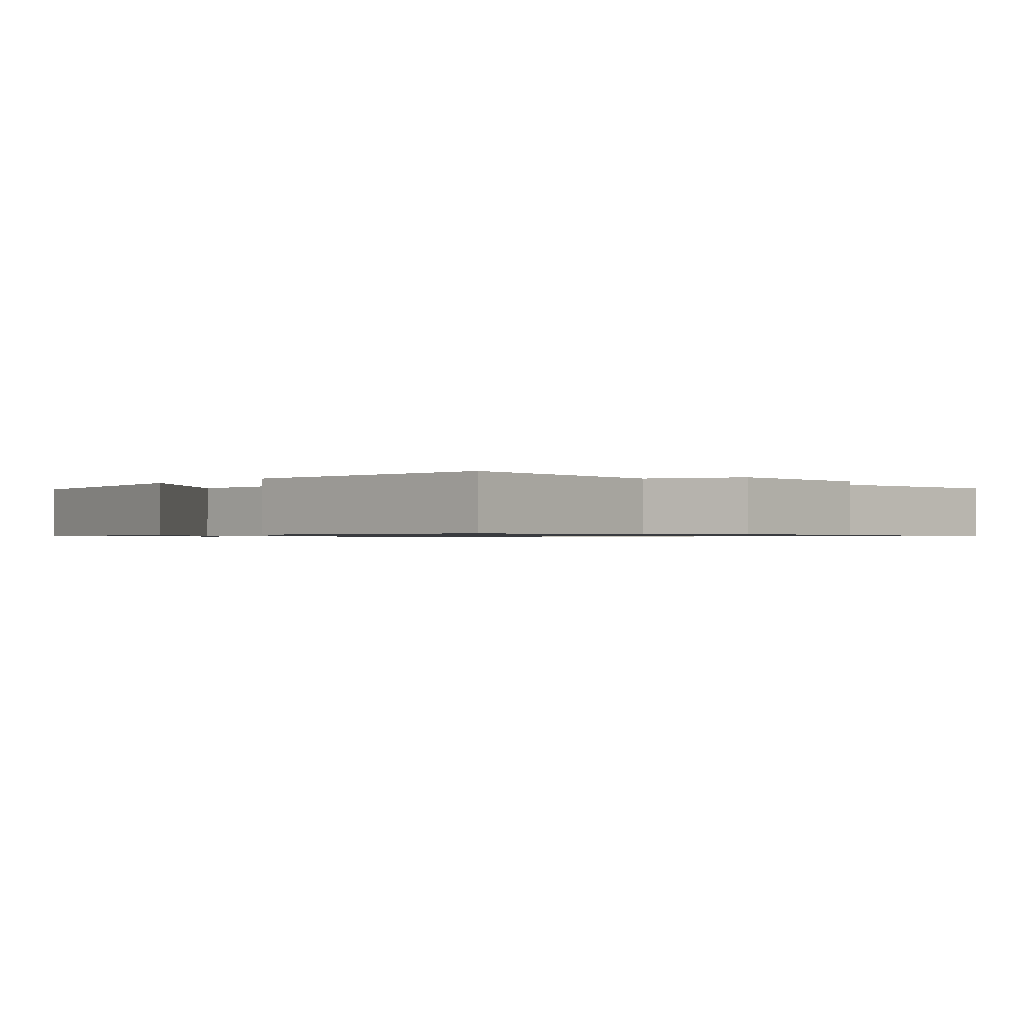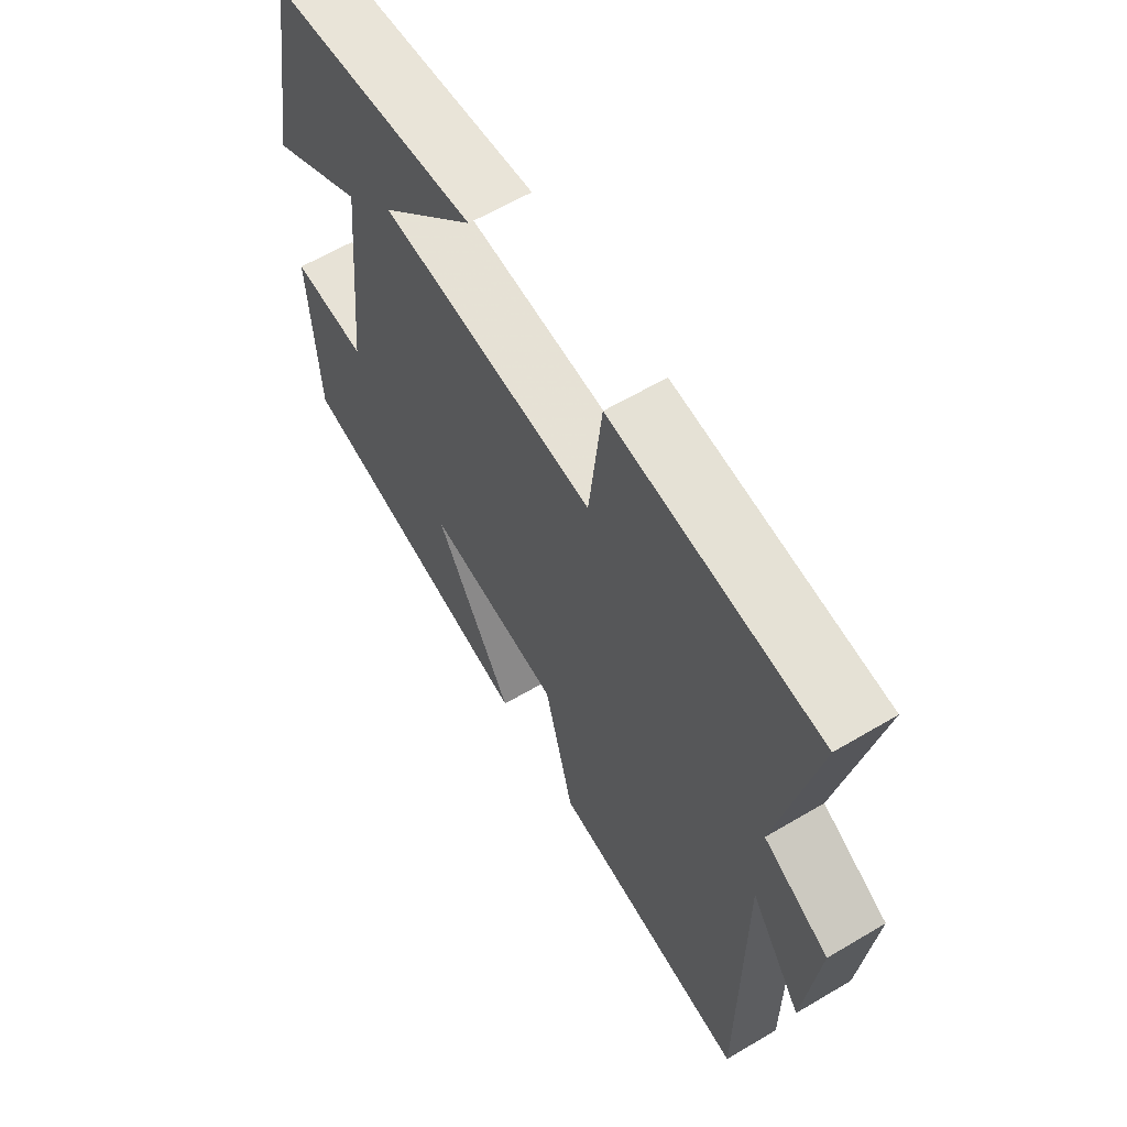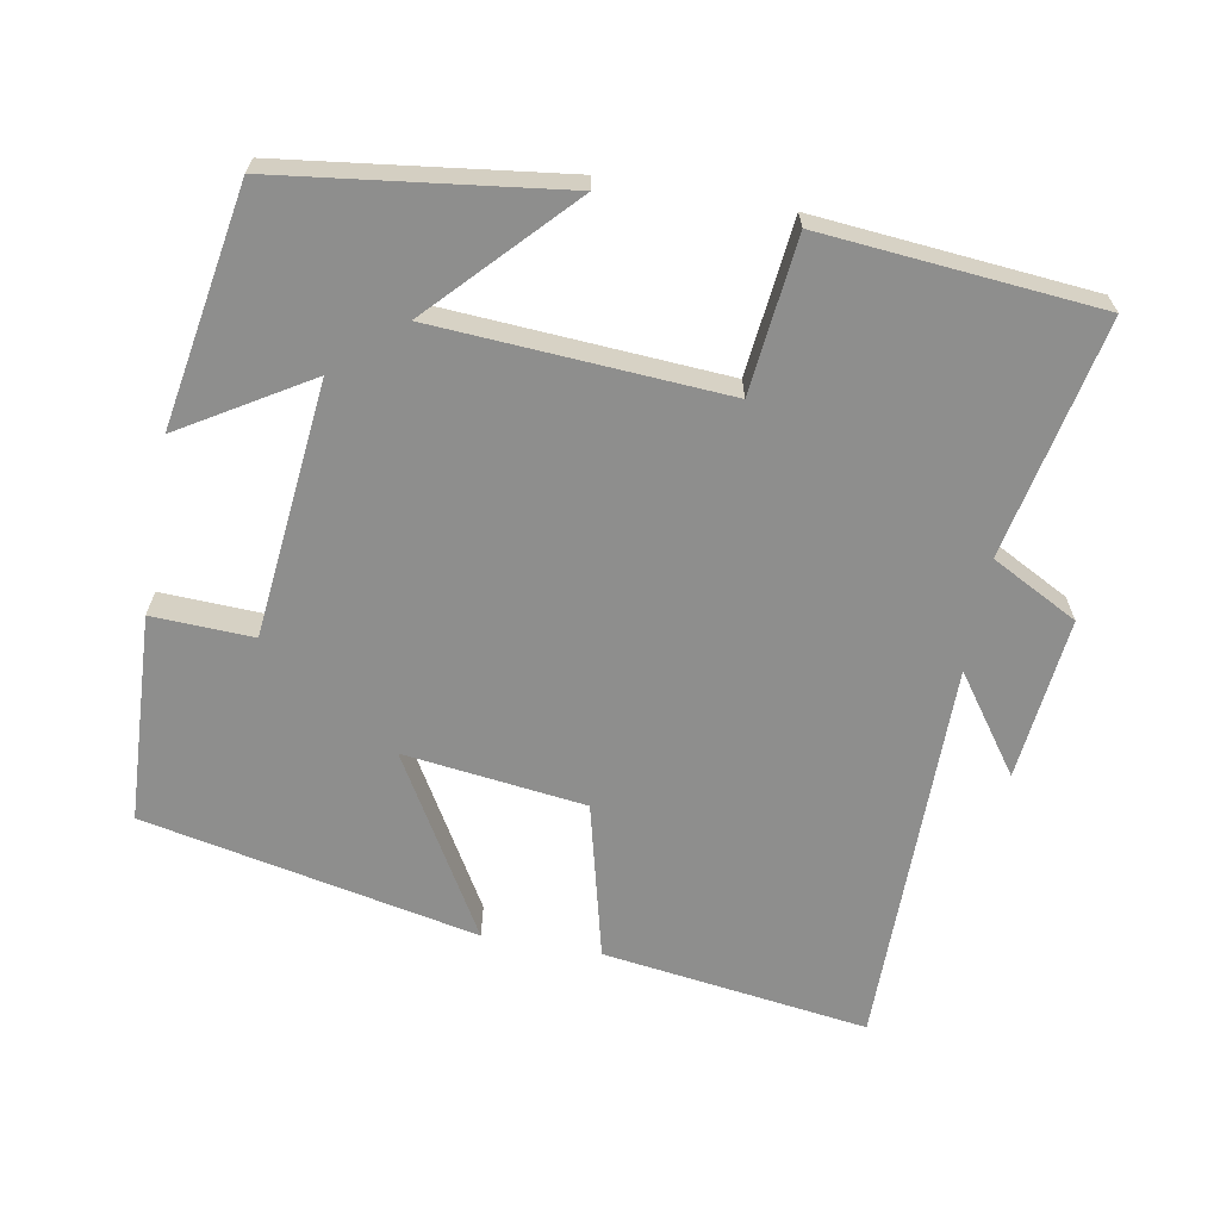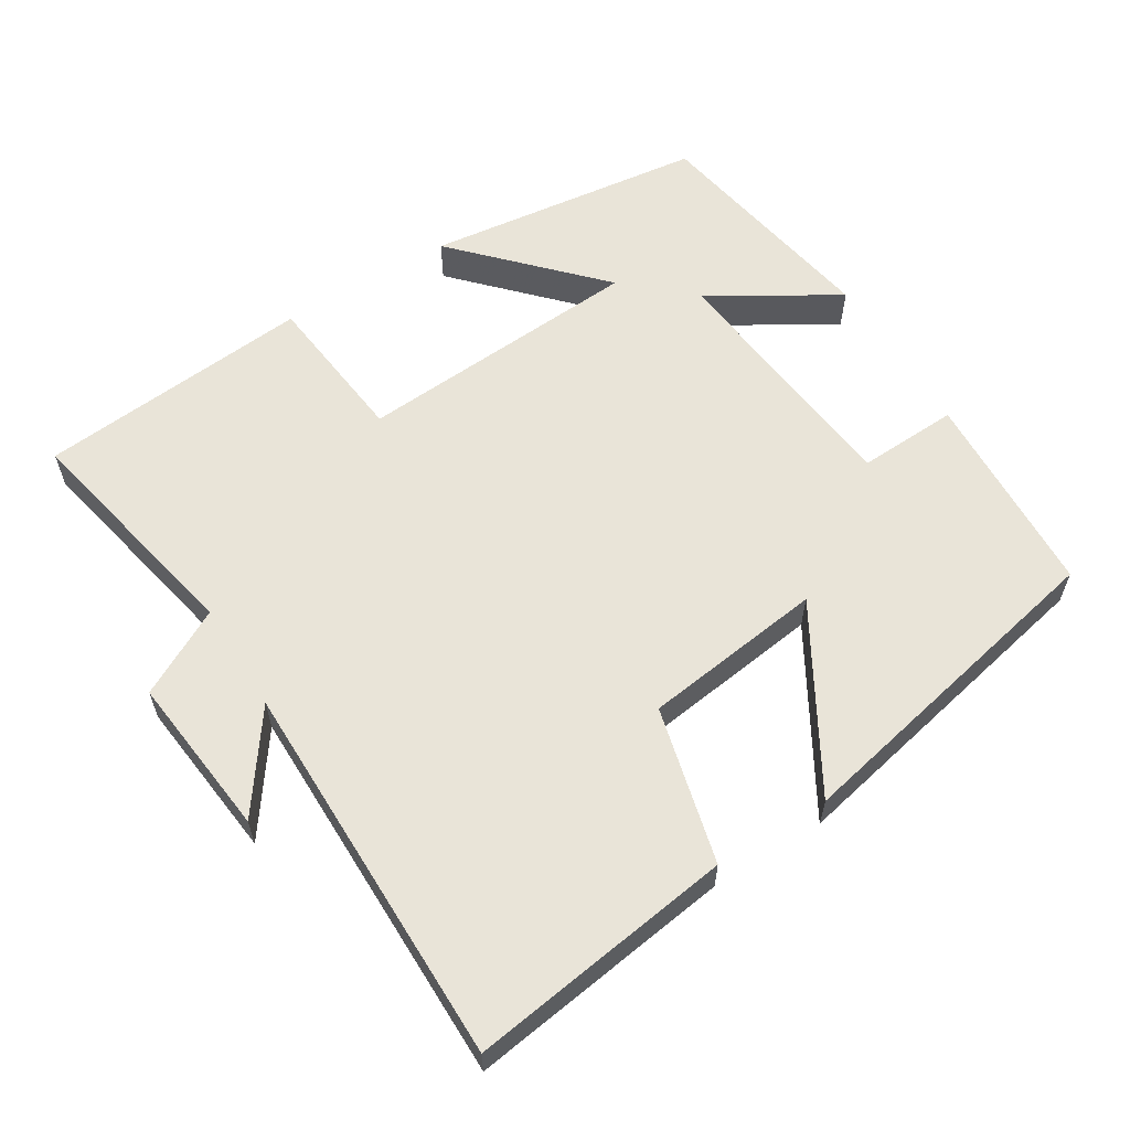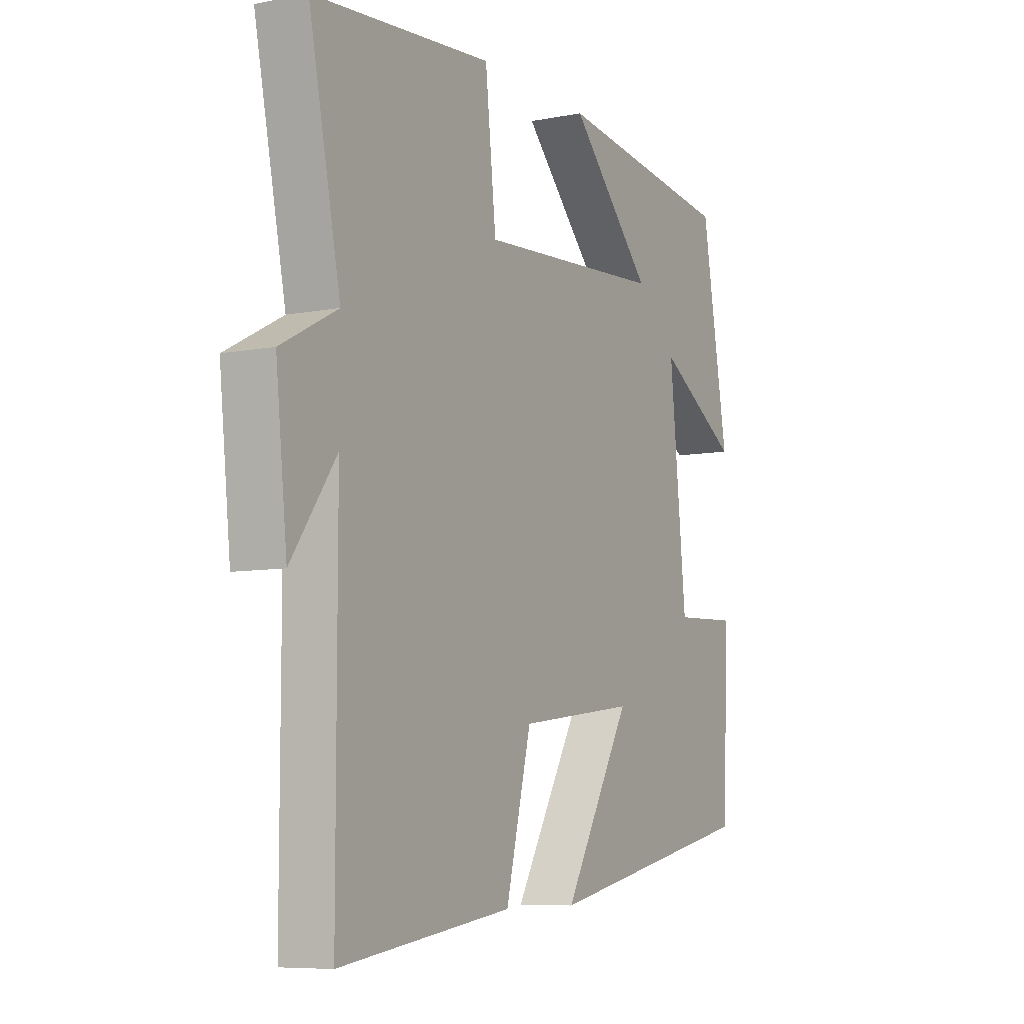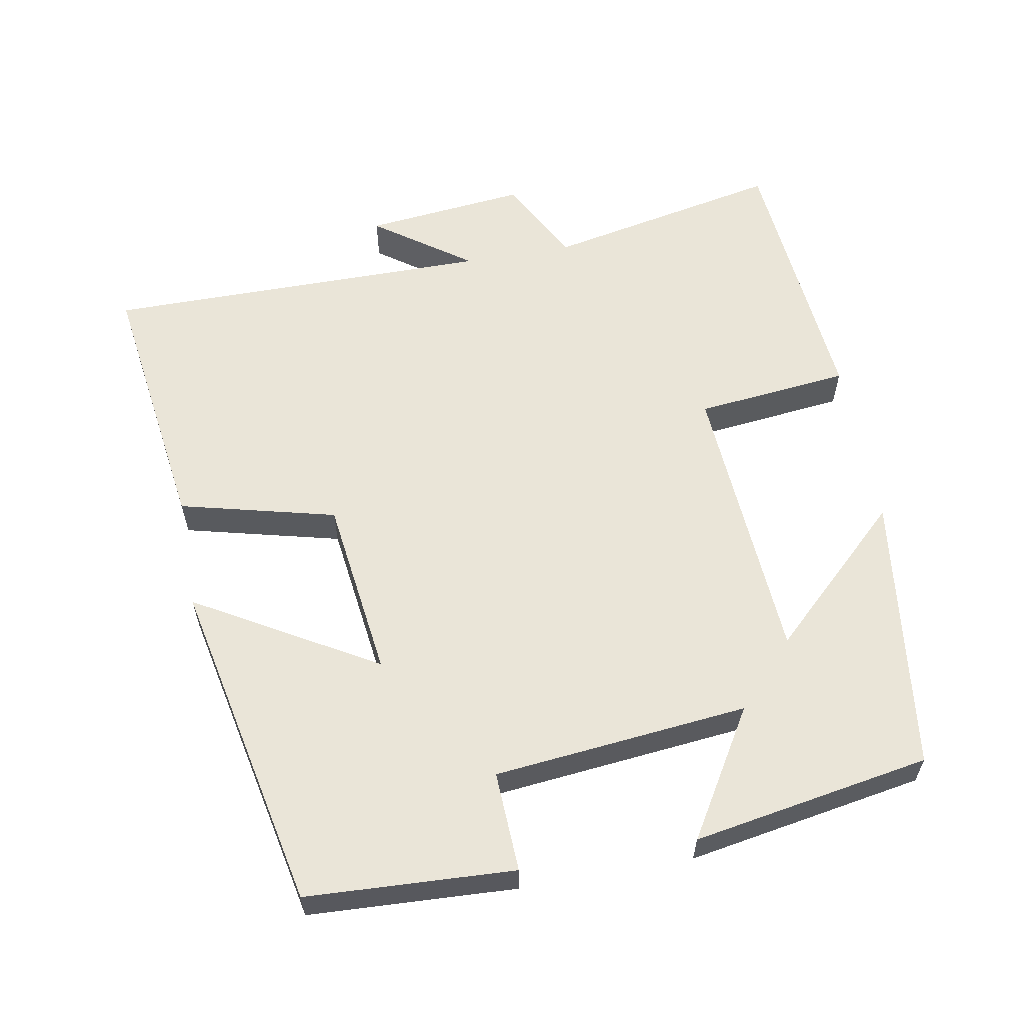
<metadata>
{"format":"obj","ext":"obj","renderer":"f3d","projection":"perspective","resolution":1024,"background":"white","views":[{"elev":-0.9,"azim":49.0,"up":"+Y"},{"elev":61.5,"azim":58.9,"up":"+Z"},{"elev":-64.9,"azim":-10.2,"up":"+Y"},{"elev":60.0,"azim":148.2,"up":"+Y"},{"elev":-7.5,"azim":118.9,"up":"+Z"},{"elev":59.5,"azim":-100.2,"up":"+Y"}]}
</metadata>
<code>
v 0.5 0.07 -0.551
v 0.134 0.07 -0.5
v 0.08 0.07 -0.284
v -0.17 0.07 -0.252
v -0.026 0.07 -0.5
v -0.486 0.07 -0.404
v -0.5 0.07 -0.117
v -0.361 0.07 -0.123
v -0.325 0.07 0.229
v -0.5 0.07 0.123
v -0.443 0.07 0.451
v -0.057 0.07 0.5
v -0.234 0.07 0.313
v 0.164 0.07 0.287
v 0.187 0.07 0.5
v 0.567 0.07 0.466
v 0.5 0.07 0.14
v 0.619 0.07 0.077
v 0.595 0.07 -0.147
v 0.5 0.07 -0.014
v 0.5 0 -0.551
v 0.134 0 -0.5
v 0.08 0 -0.284
v -0.17 0 -0.252
v -0.026 0 -0.5
v -0.486 0 -0.404
v -0.5 0 -0.117
v -0.361 0 -0.123
v -0.325 0 0.229
v -0.5 0 0.123
v -0.443 0 0.451
v -0.057 0 0.5
v -0.234 0 0.313
v 0.164 0 0.287
v 0.187 0 0.5
v 0.567 0 0.466
v 0.5 0 0.14
v 0.619 0 0.077
v 0.595 0 -0.147
v 0.5 0 -0.014
f 17 18 19 20
f 14 15 16 17
f 13 14 17 20
f 10 11 12 13
f 9 10 13
f 8 9 13 20
f 5 6 7 8
f 4 5 8
f 3 4 8 20
f 1 2 3 20
f 40 39 38 37
f 37 36 35 34
f 40 37 34 33
f 33 32 31 30
f 33 30 29
f 40 33 29 28
f 28 27 26 25
f 28 25 24
f 40 28 24 23
f 40 23 22 21
f 1 21 22 2
f 2 22 23 3
f 3 23 24 4
f 4 24 25 5
f 5 25 26 6
f 6 26 27 7
f 7 27 28 8
f 8 28 29 9
f 9 29 30 10
f 10 30 31 11
f 11 31 32 12
f 12 32 33 13
f 13 33 34 14
f 14 34 35 15
f 15 35 36 16
f 16 36 37 17
f 17 37 38 18
f 18 38 39 19
f 19 39 40 20
f 20 40 21 1

</code>
